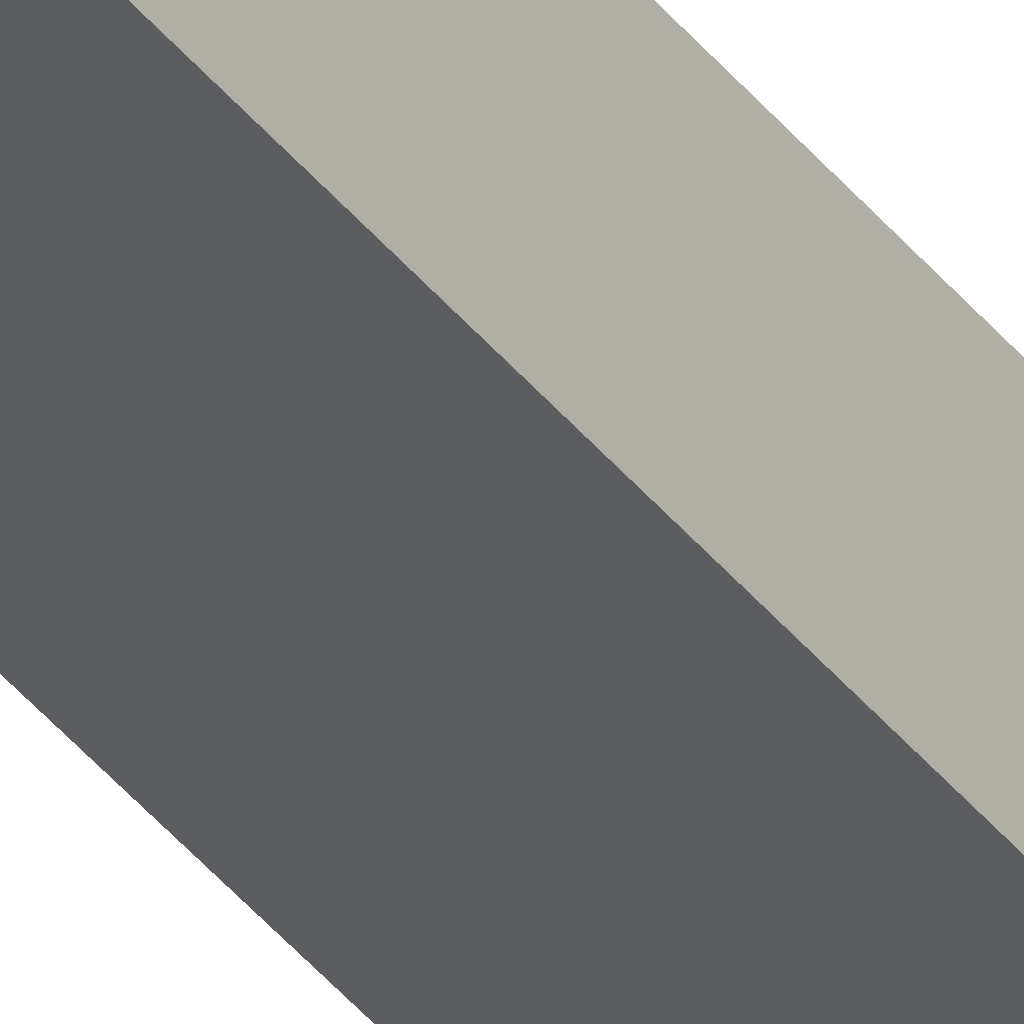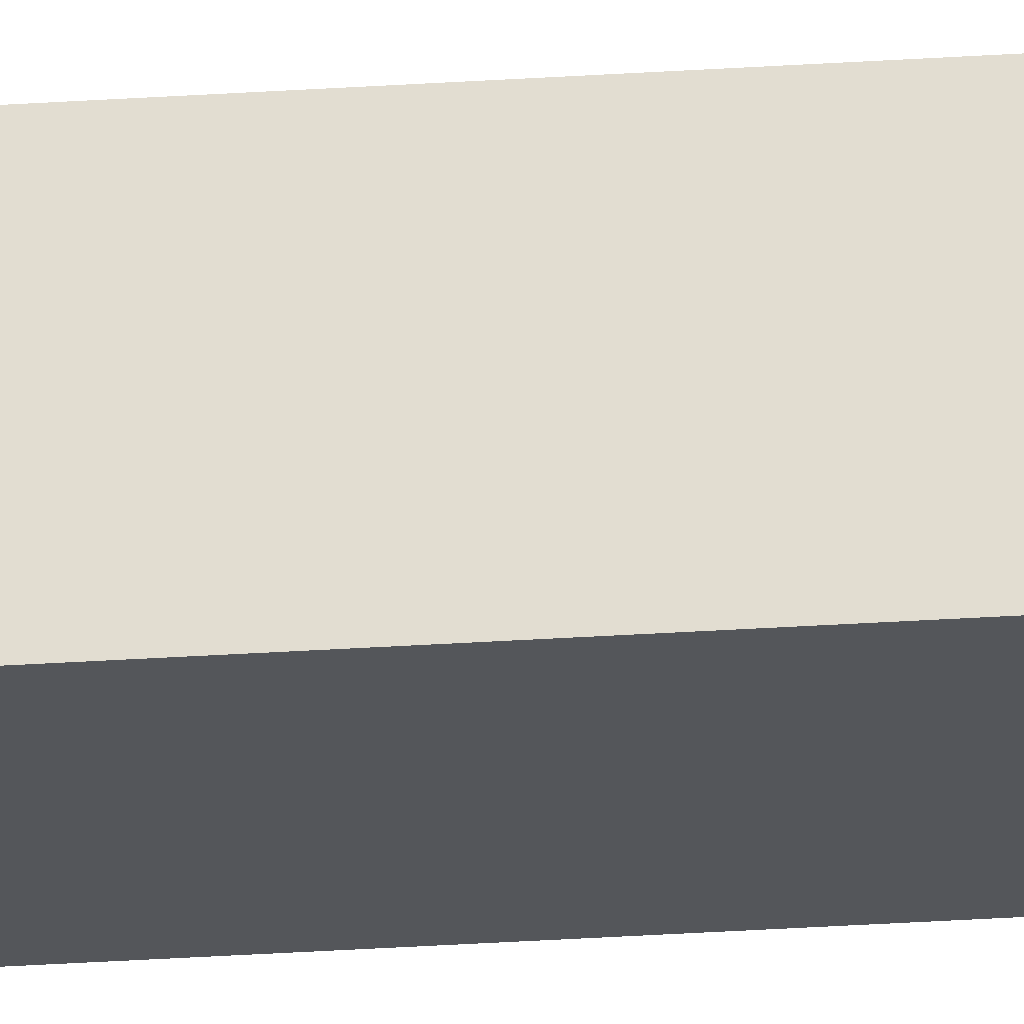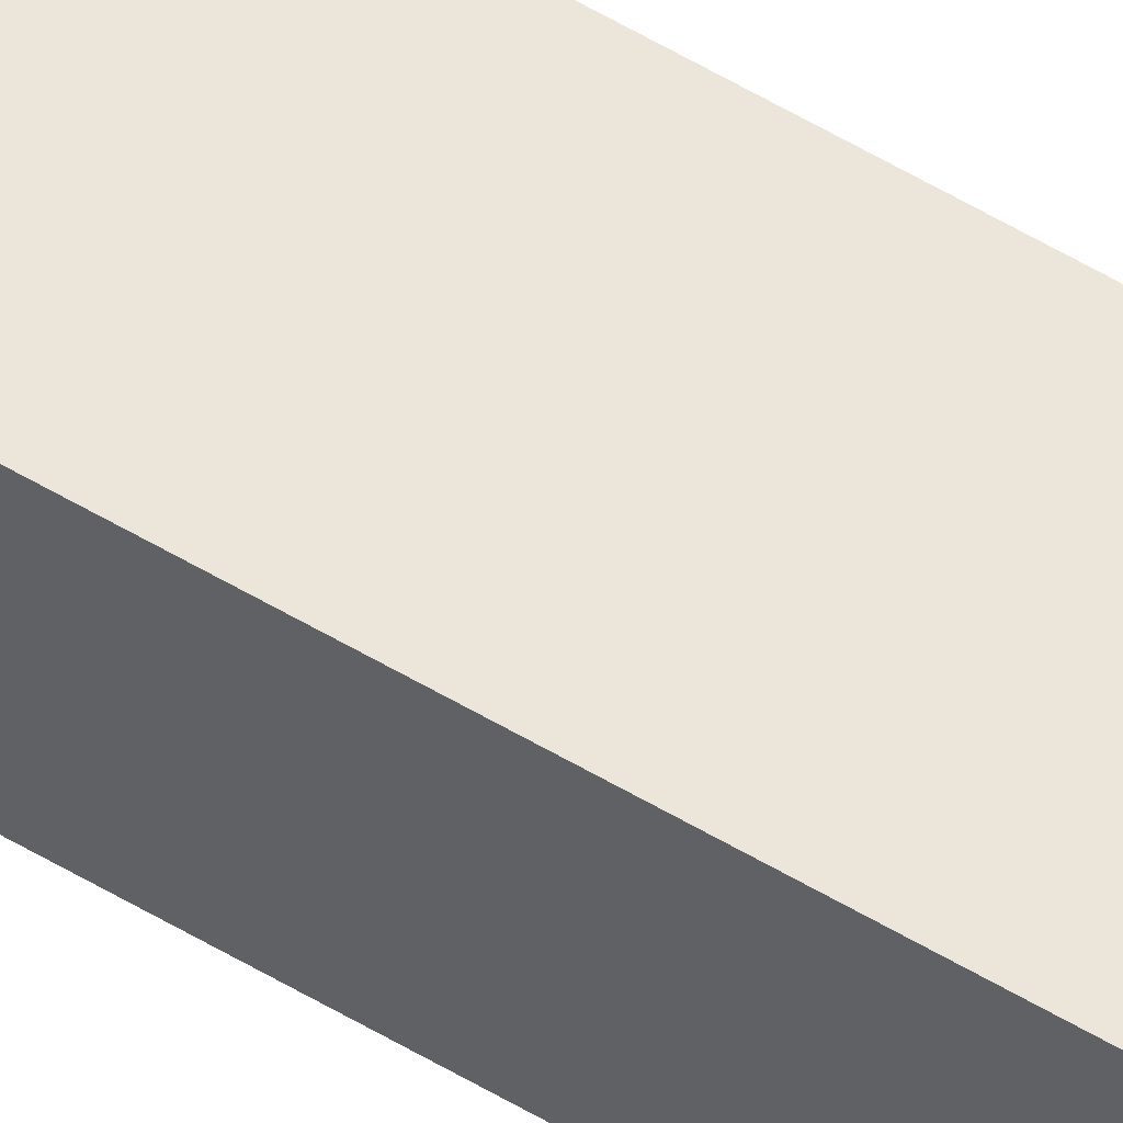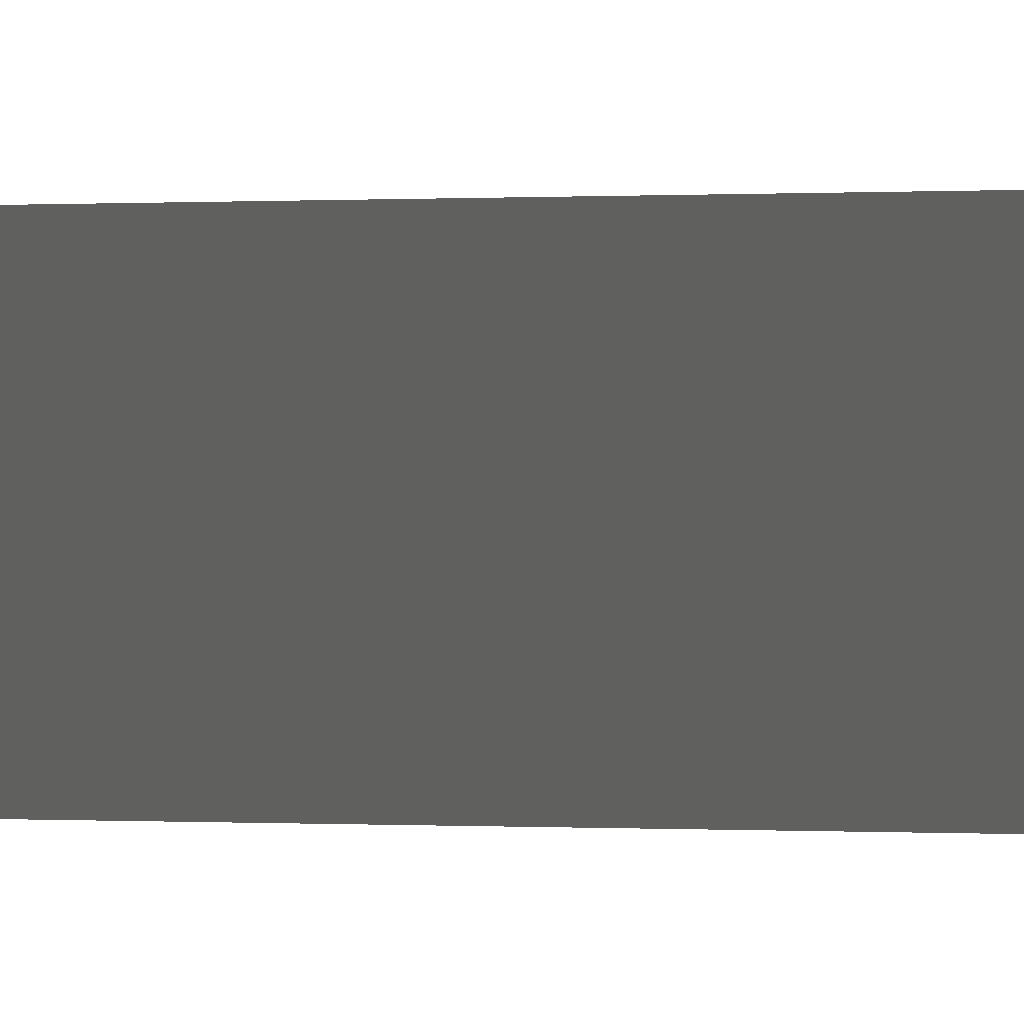
<metadata>
{"format":"obj","ext":"obj","renderer":"f3d","projection":"perspective","resolution":1024,"background":"white","views":[{"elev":-35.8,"azim":-148.4,"up":"+Y"},{"elev":-25.3,"azim":96.6,"up":"+Y"},{"elev":56.5,"azim":122.0,"up":"+Y"},{"elev":0.0,"azim":158.6,"up":"+Y"}]}
</metadata>
<code>
o strip_road_2
v -0.5 0.875 -20
v -0.5 0.875 20
v 0.5 0.875 20
v 0.5 0.875 -20
v 0.5 0 -20
v 0.5 0 20
v -0.5 -0 20
v -0.5 -0 -20
v -0.5 0.875 -20
v 0.5 0.875 -20
v 0.5 0 -20
v -0.5 -0 -20
v -0.5 -0 20
v 0.5 0 20
v 0.5 0.875 20
v -0.5 0.875 20
v -0.5 -0 -20
v -0.5 -0 20
v -0.5 0.875 20
v -0.5 0.875 -20
v 0.5 0.875 -20
v 0.5 0.875 20
v 0.5 0 20
v 0.5 0 -20
f 1 2 3
f 1 3 4
f 5 6 7
f 5 7 8
f 9 10 11
f 9 11 12
f 13 14 15
f 13 15 16
f 17 18 19
f 17 19 20
f 21 22 23
f 21 23 24

</code>
